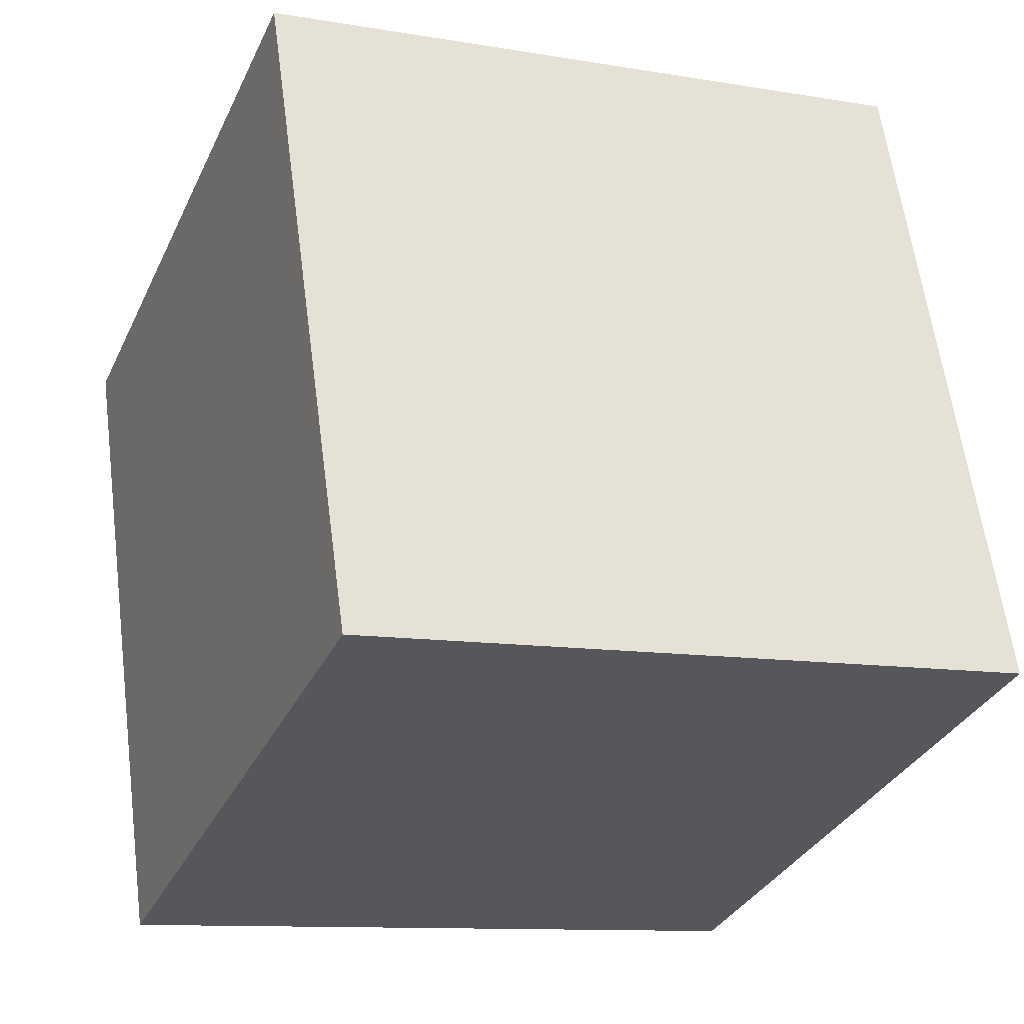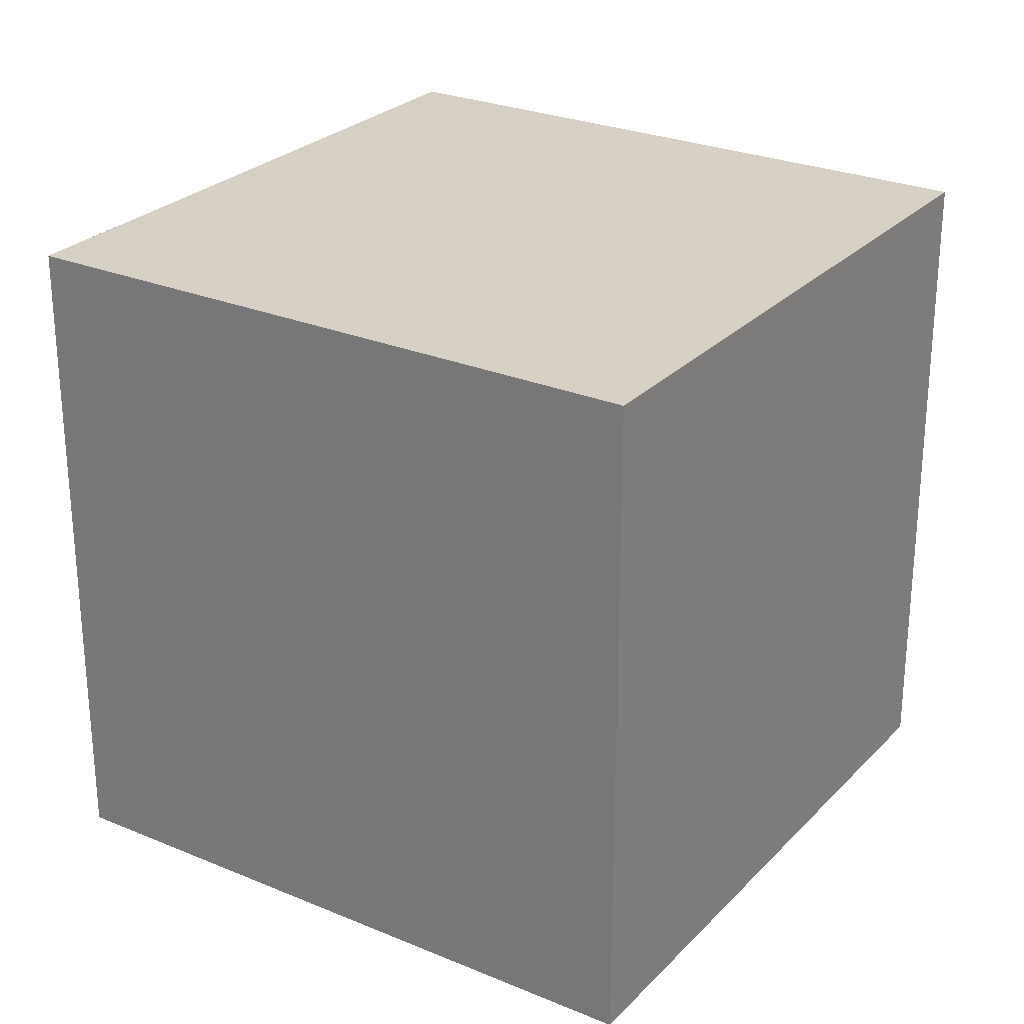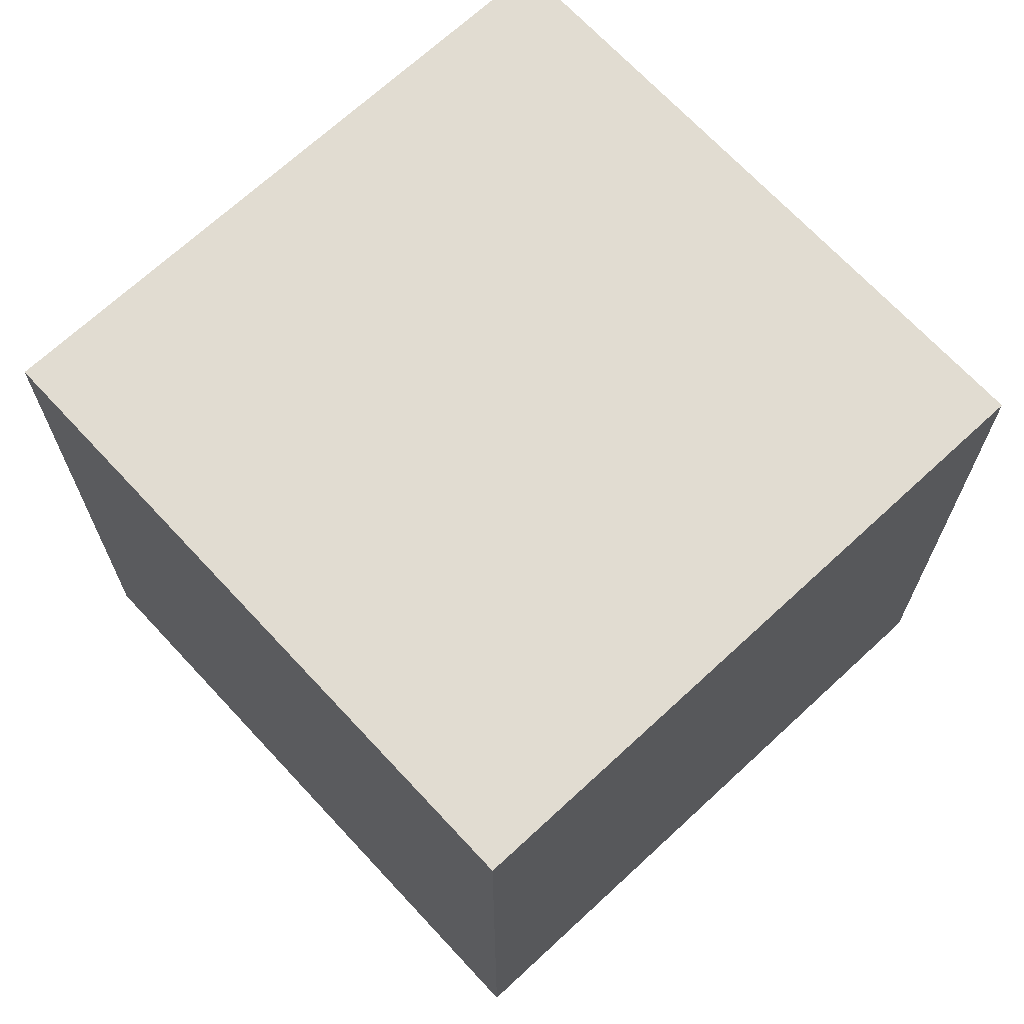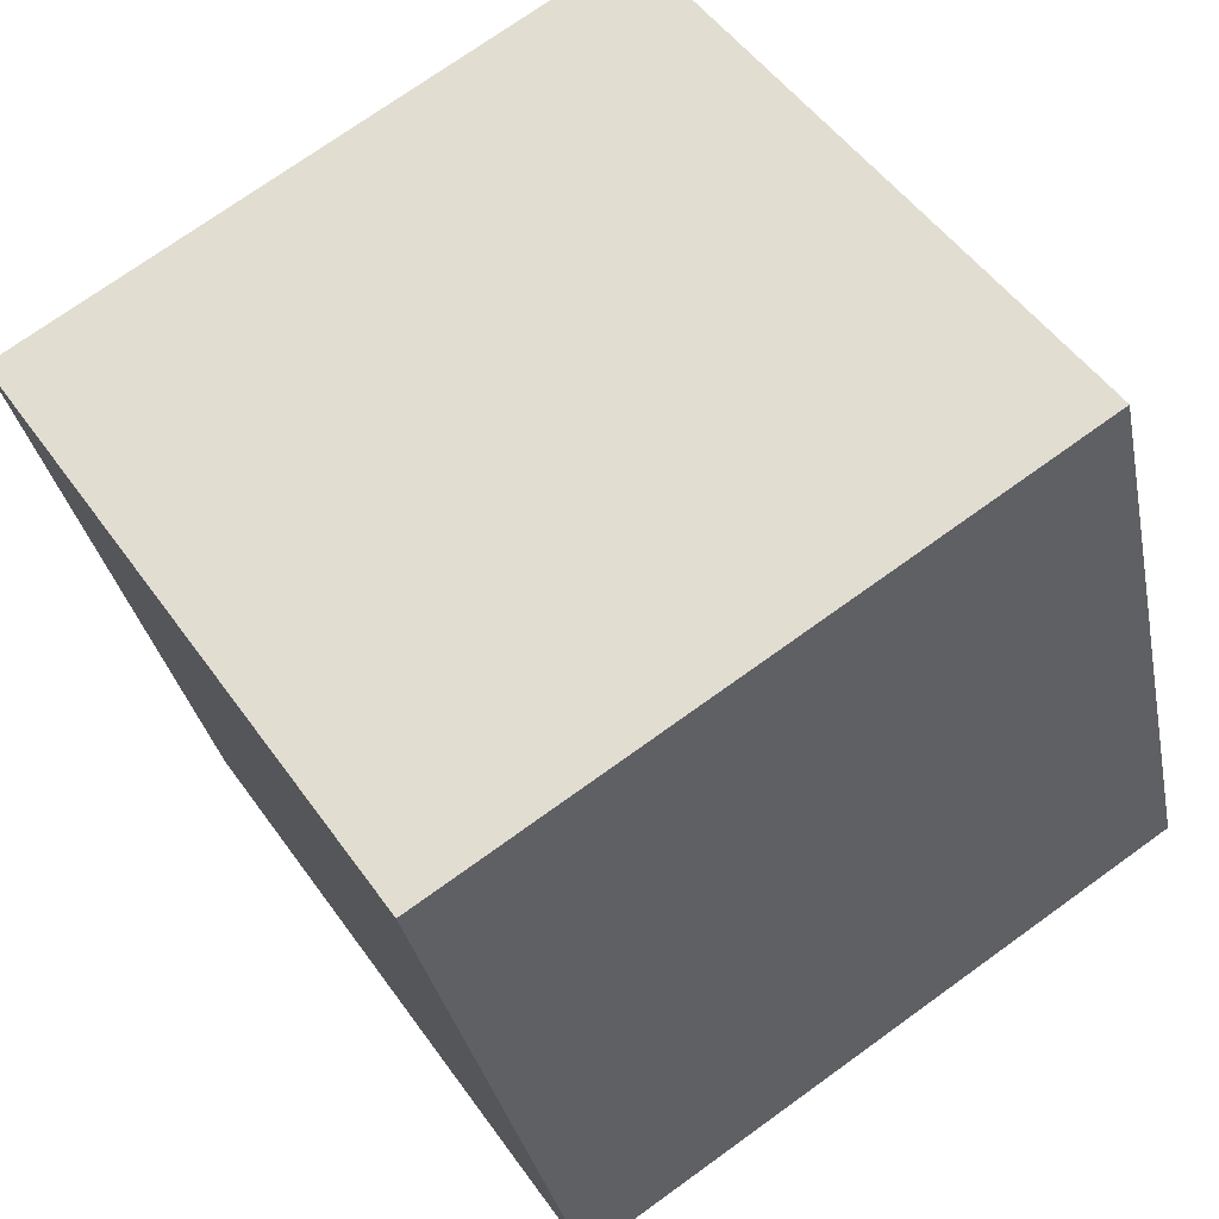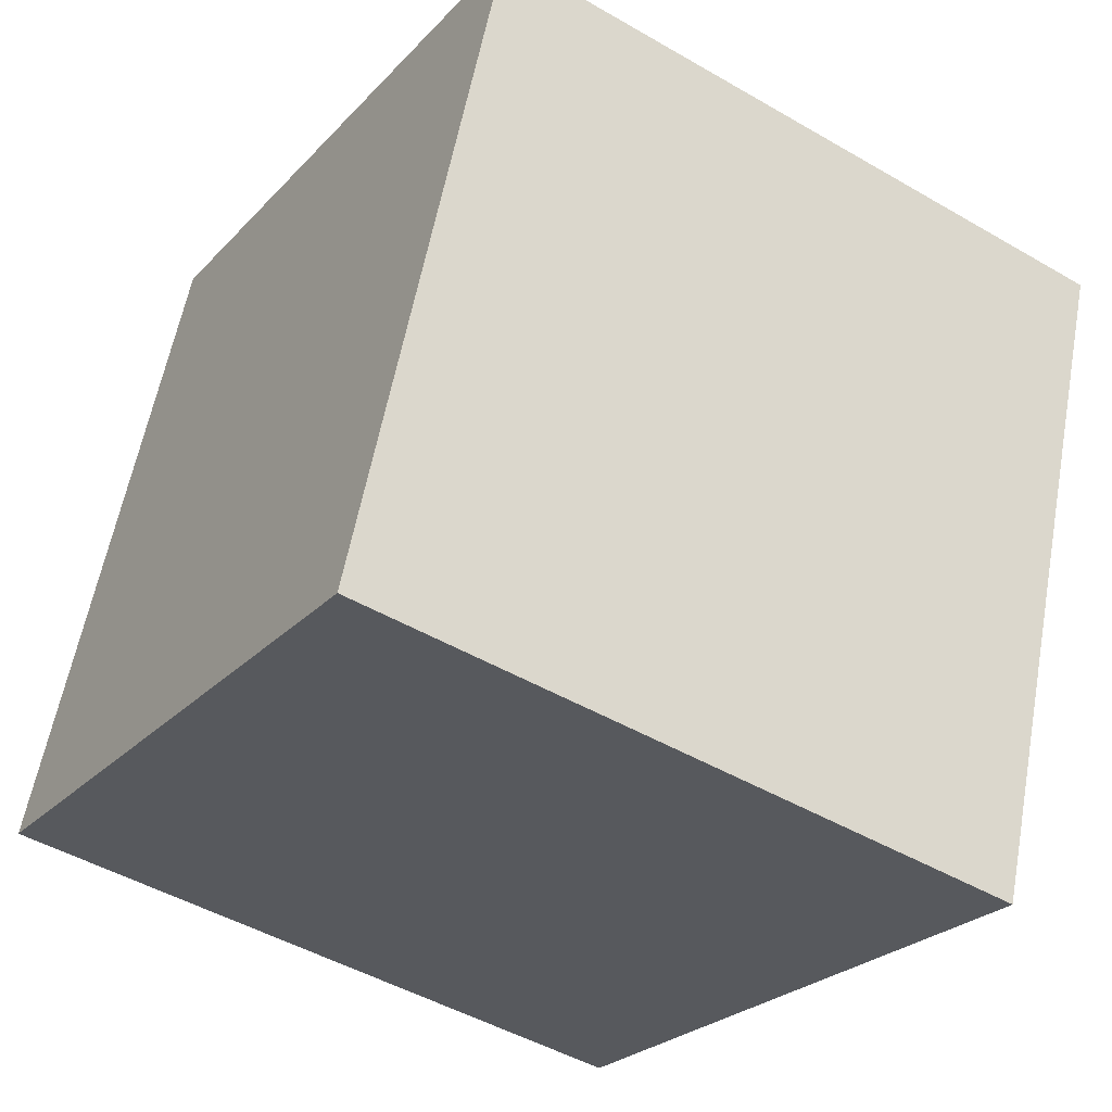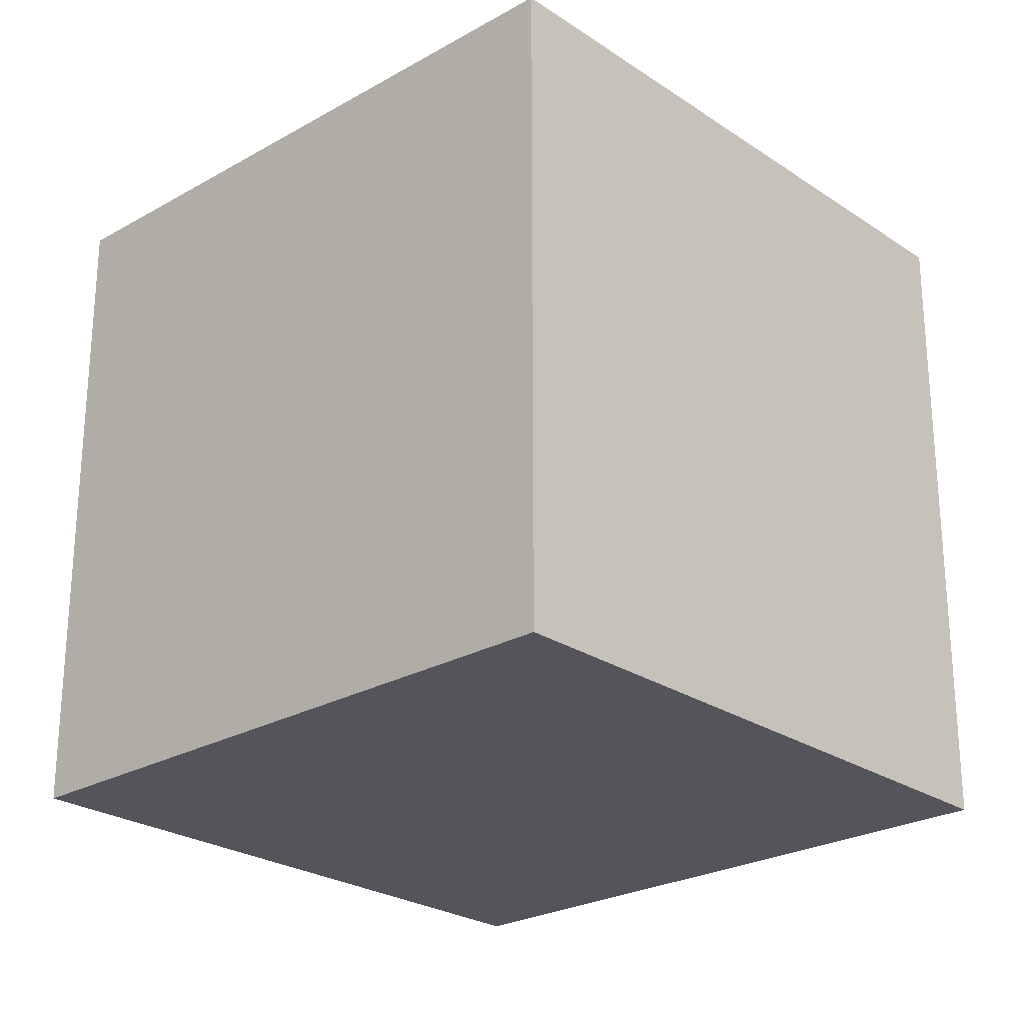
<metadata>
{"format":"obj","ext":"obj","renderer":"f3d","projection":"perspective","resolution":1024,"background":"white","views":[{"elev":-10.8,"azim":67.0,"up":"+Y"},{"elev":26.6,"azim":52.7,"up":"+Z"},{"elev":69.1,"azim":-113.4,"up":"+Z"},{"elev":73.0,"azim":54.2,"up":"+Y"},{"elev":-47.4,"azim":-123.3,"up":"+Y"},{"elev":-25.0,"azim":152.2,"up":"+Z"}]}
</metadata>
<code>
v 0.7752 0.3881 -0.371
v 0.7752 0.3881 0.029
v 0.3981 0.2548 0.029
v 0.7752 0.3881 -0.371
v 0.3981 0.2548 0.029
v 0.3981 0.2548 -0.371
v 0.6419 0.7652 -0.371
v 0.2648 0.6319 -0.371
v 0.2648 0.6319 0.029
v 0.6419 0.7652 -0.371
v 0.2648 0.6319 0.029
v 0.6419 0.7652 0.029
v 0.7752 0.3881 -0.371
v 0.6419 0.7652 -0.371
v 0.6419 0.7652 0.029
v 0.7752 0.3881 -0.371
v 0.6419 0.7652 0.029
v 0.7752 0.3881 0.029
v 0.7752 0.3881 0.029
v 0.6419 0.7652 0.029
v 0.2648 0.6319 0.029
v 0.7752 0.3881 0.029
v 0.2648 0.6319 0.029
v 0.3981 0.2548 0.029
v 0.3981 0.2548 0.029
v 0.2648 0.6319 0.029
v 0.2648 0.6319 -0.371
v 0.3981 0.2548 0.029
v 0.2648 0.6319 -0.371
v 0.3981 0.2548 -0.371
v 0.6419 0.7652 -0.371
v 0.7752 0.3881 -0.371
v 0.3981 0.2548 -0.371
v 0.6419 0.7652 -0.371
v 0.3981 0.2548 -0.371
v 0.2648 0.6319 -0.371
f 1 2 3
f 4 5 6
f 7 8 9
f 10 11 12
f 13 14 15
f 16 17 18
f 19 20 21
f 22 23 24
f 25 26 27
f 28 29 30
f 31 32 33
f 34 35 36

</code>
